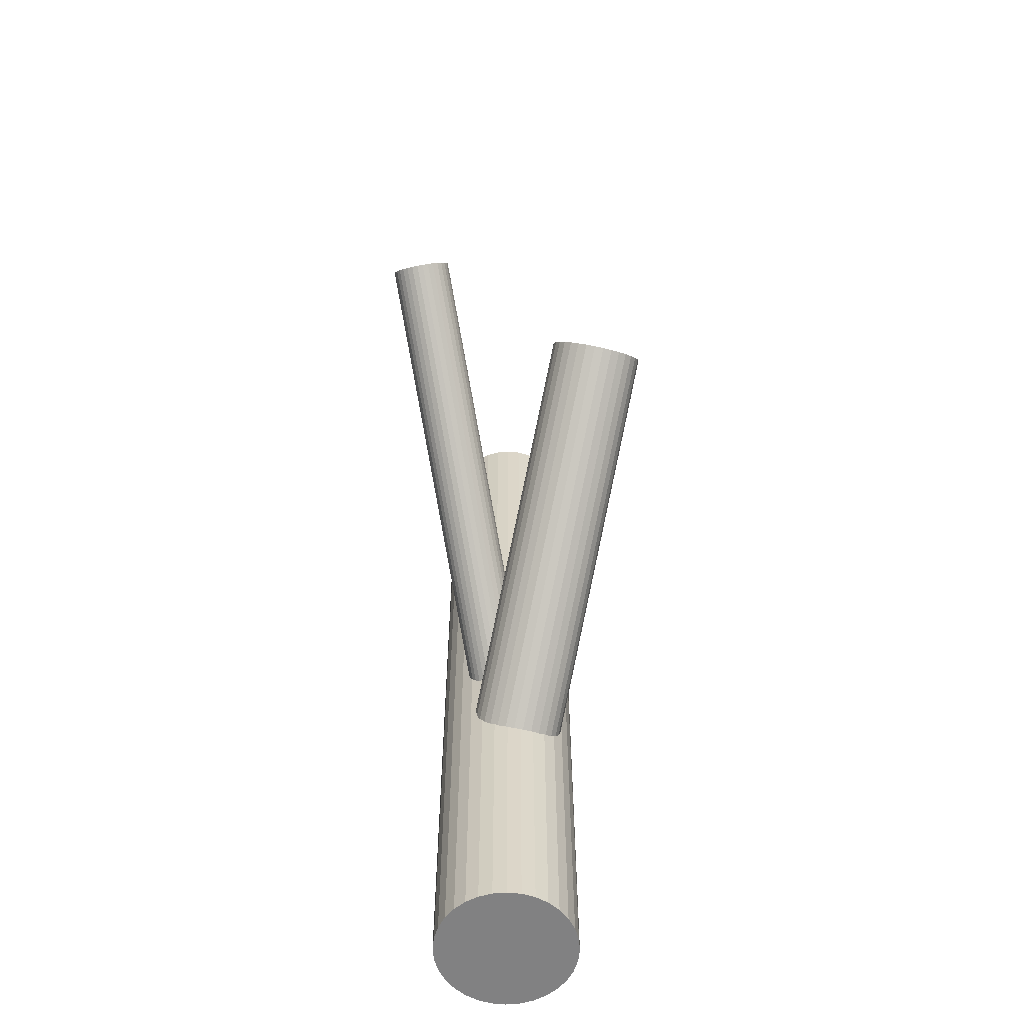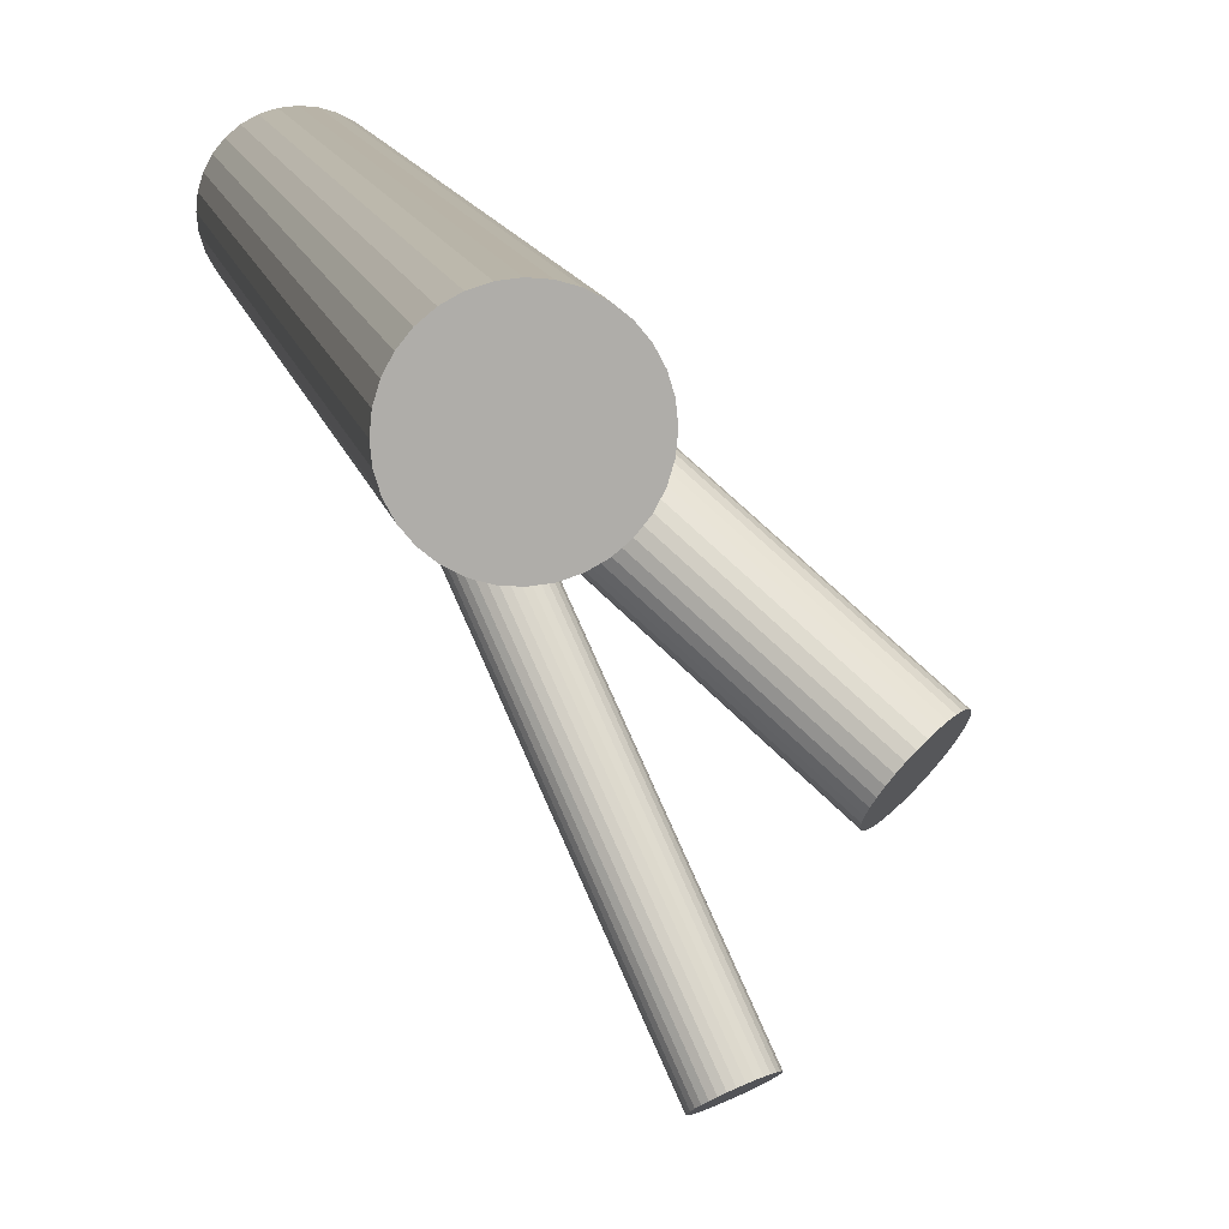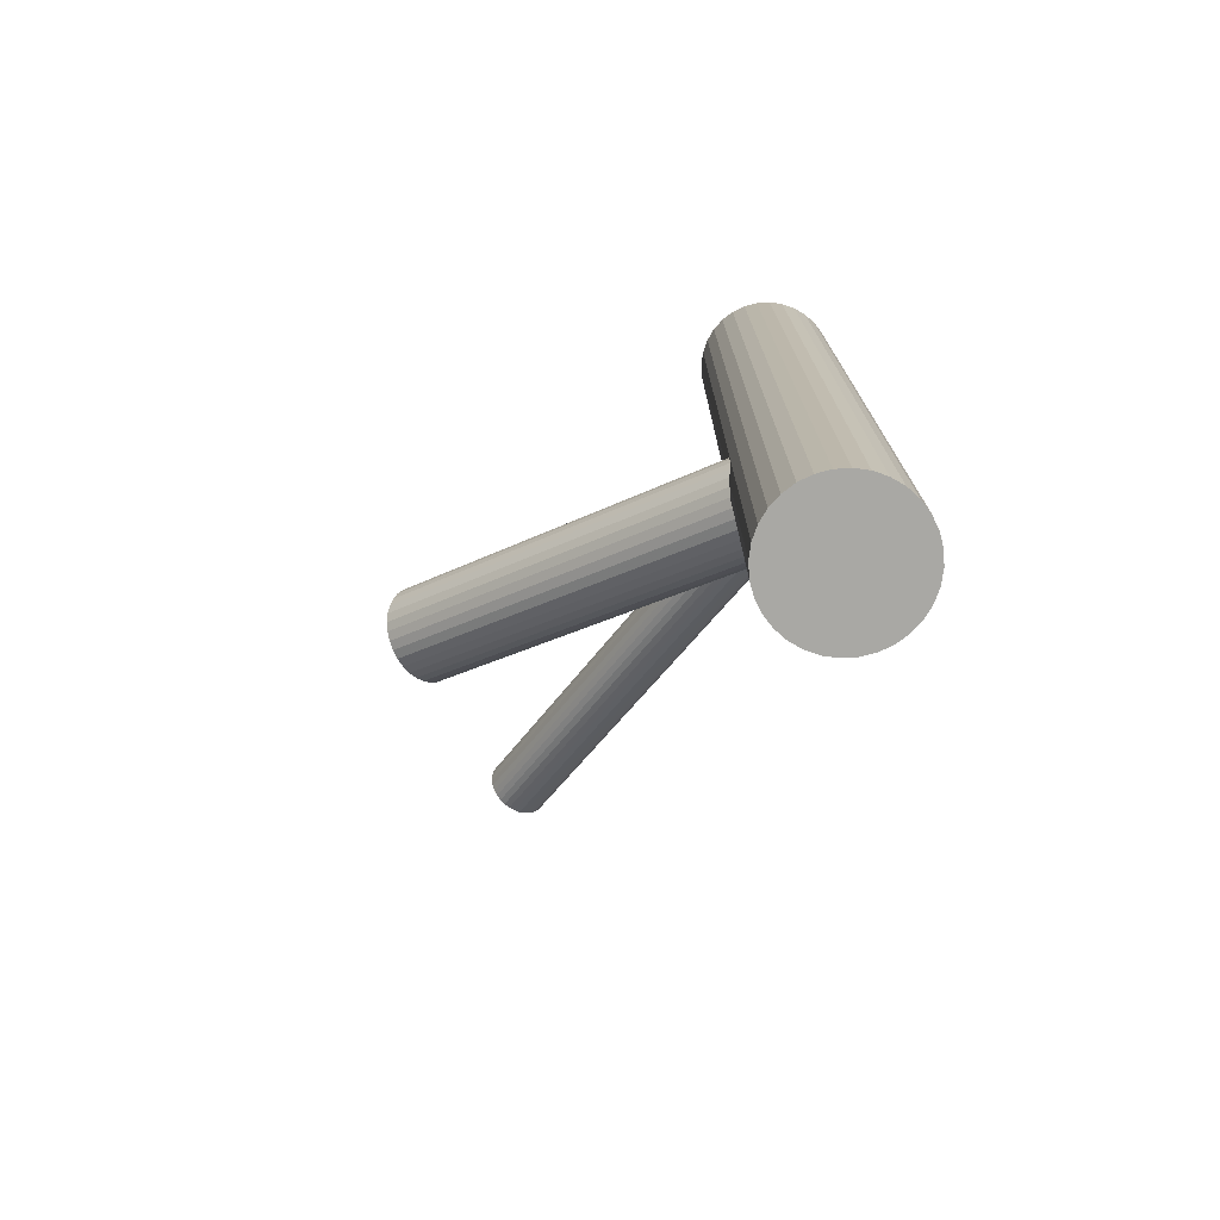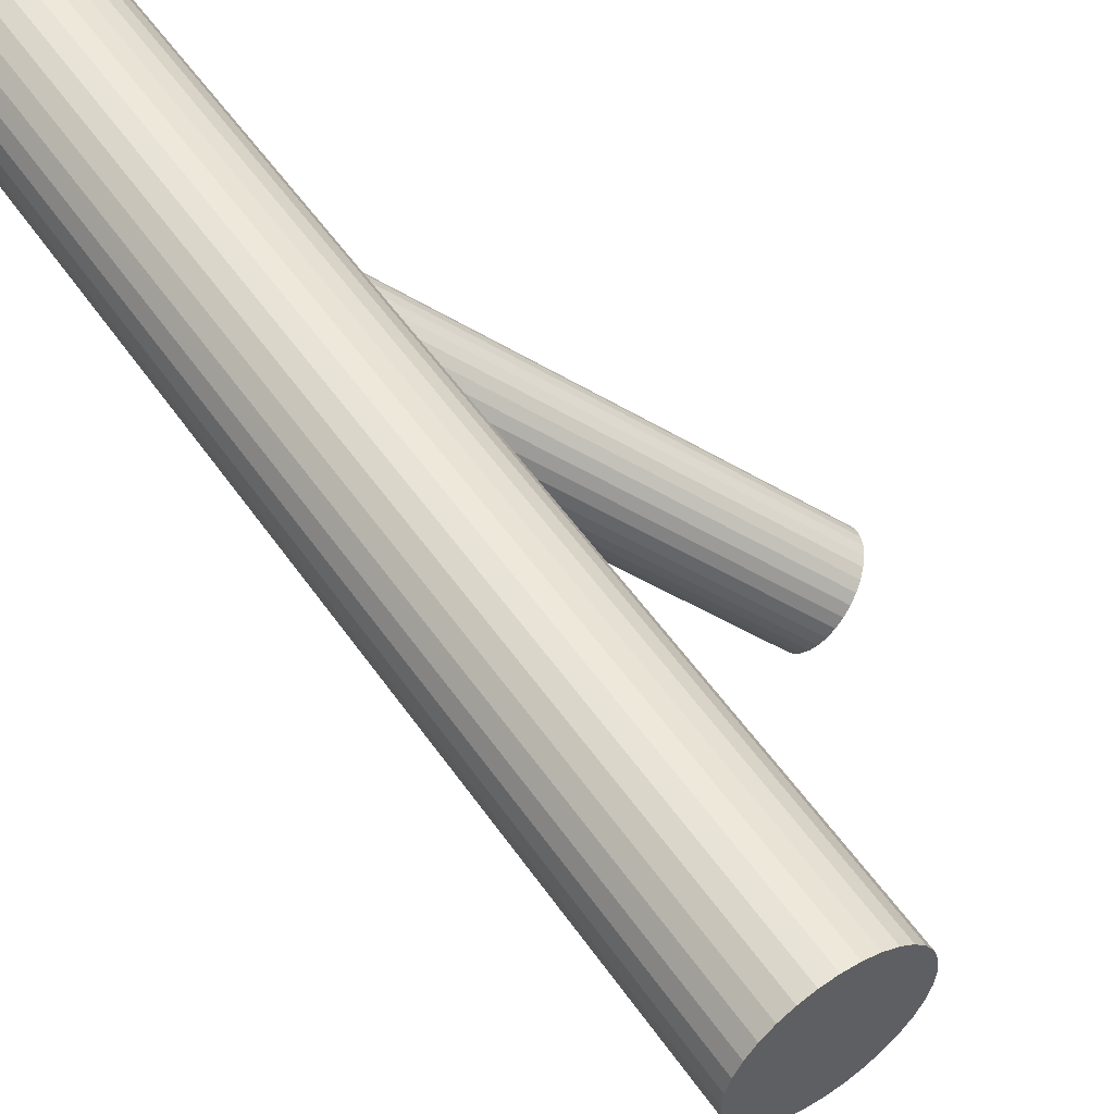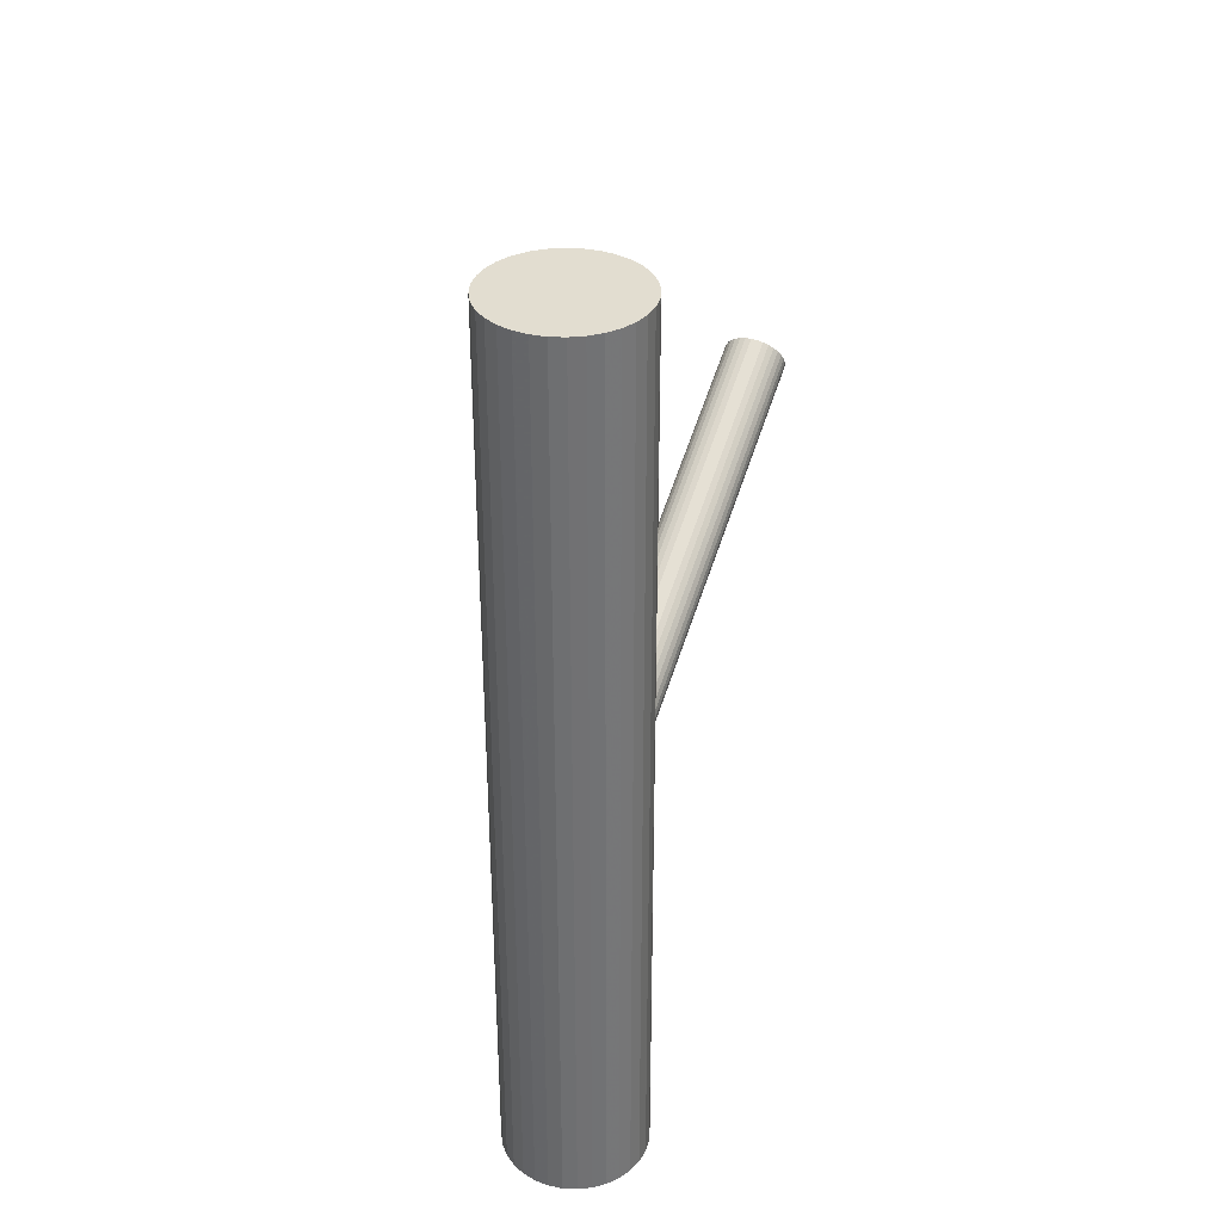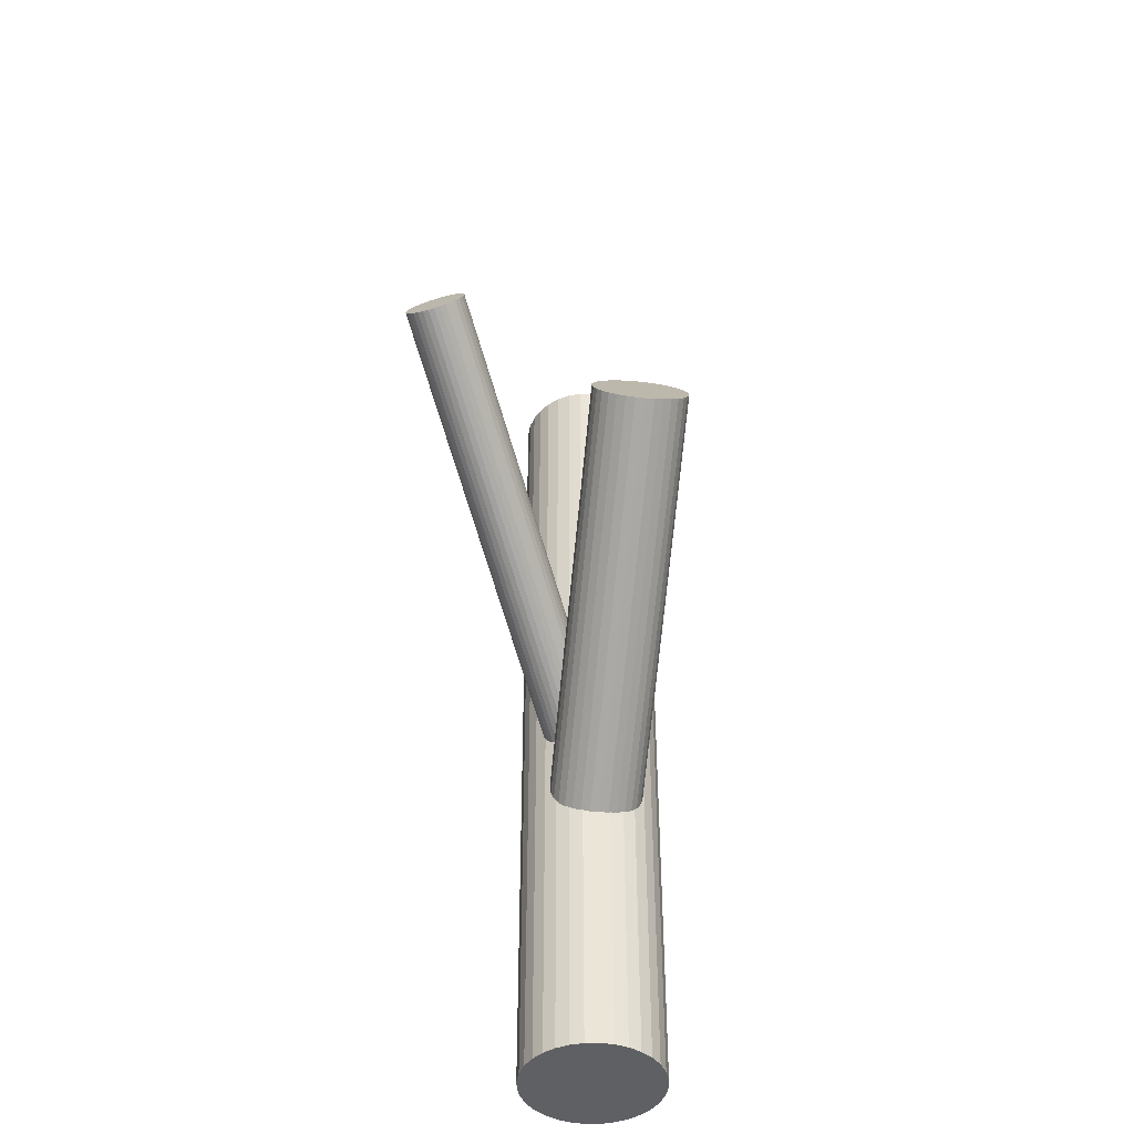
<metadata>
{"format":"obj","ext":"obj","renderer":"f3d","projection":"perspective","resolution":1024,"background":"white","views":[{"elev":-60.5,"azim":33.1,"up":"+Z"},{"elev":12.9,"azim":-11.3,"up":"+Y"},{"elev":-74.9,"azim":166.7,"up":"+Z"},{"elev":54.7,"azim":-34.2,"up":"+Y"},{"elev":35.1,"azim":-137.1,"up":"+Z"},{"elev":-44.6,"azim":40.4,"up":"+Z"}]}
</metadata>
<code>
v -0.1728 0.1957 -0.115
v -0.1614 0.2903 -0.5
v -0.1614 0.2903 0.5
v -0.1614 0.1348 -0.5
v -0.1614 0.1348 0.5
v 0.2234 -0.0598 0.07108
v 0.1641 -0.07566 0.1254
v -0.1287 0.2037 -0.1311
v 0.06004 -0.2817 0.1446
v 0.1481 -0.1331 0.07994
v 0.1652 -0.1368 0.05471
v -0.1167 0.2146 -0.1201
v 0.07203 -0.2709 0.1556
v 0.02057 -0.2674 0.1969
v -0.1271 0.2552 -0.1656
v -0.1099 0.2514 -0.1908
v -0.1681 0.218 -0.07883
v -0.126 0.194 -0.2363
v -0.1852 0.1781 -0.182
v 0.04224 -0.2896 0.1429
v -0.1782 0.2149 -0.1489
v -0.1465 0.1958 -0.1328
v -0.1049 0.2345 -0.2161
v 0.1526 -0.1359 0.07108
v 0.1876 -0.05723 0.1177
v -0.123 0.2309 -0.08704
v 0.06568 -0.2545 0.1887
v 0.0246 -0.2919 0.1511
v -0.1771 0.2069 -0.09219
v 0.1967 -0.12 0.0354
v 0.01158 -0.2785 0.1835
v 0.03602 -0.2911 0.1446
v -0.1641 0.1936 -0.1246
v 0.2238 -0.07994 0.04783
v 0.06899 -0.2746 0.1511
v 0.1795 -0.06222 0.1219
v -0.1527 0.1944 -0.1311
v -0.1197 0.2108 -0.1246
v -0.07273 0.1823 -0.5
v -0.07273 0.1823 0.5
v -0.07273 0.2429 -0.5
v -0.07273 0.2429 0.5
v -0.1333 0.2316 -0.07883
v 0.05545 -0.2539 0.1969
v 0.1841 -0.09424 0.07994
v -0.06669 0.2126 -0.5
v -0.06669 0.2126 0.5
v -0.1869 0.1838 -0.1735
v 0.1888 -0.1263 0.03798
v -0.1203 0.2556 -0.1735
v -0.06822 0.2281 -0.5
v -0.06822 0.2281 0.5
v -0.06822 0.1971 -0.5
v -0.06822 0.1971 0.5
v 0.1716 -0.06845 0.1245
v -0.1763 0.1394 -0.5
v -0.1763 0.1394 0.5
v -0.1763 0.2858 -0.5
v -0.1763 0.2858 0.5
v -0.1346 0.2532 -0.1587
v 0.1445 -0.1085 0.1121
v 0.01137 -0.285 0.1721
v -0.1826 0.2065 -0.1531
v -0.1774 0.2004 -0.1036
v -0.1193 0.2019 -0.2354
v 0.1807 -0.1313 0.04218
v 0.2156 -0.05255 0.08881
v 0.07415 -0.2606 0.1721
v -0.1726 0.2232 -0.1463
v -0.1146 0.2248 -0.1036
v -0.1093 0.2187 -0.2286
v -0.1156 0.1394 -0.5
v -0.1156 0.1394 0.5
v -0.1156 0.2858 -0.5
v -0.1156 0.2858 0.5
v -0.1573 0.172 -0.223
v -0.2237 0.2281 -0.5
v -0.2237 0.2281 0.5
v -0.2237 0.1971 -0.5
v -0.2237 0.1971 0.5
v -0.1716 0.1696 -0.2082
v -0.105 0.2413 -0.2082
v -0.2252 0.2126 -0.5
v -0.2252 0.2126 0.5
v 0.2202 -0.05543 0.07994
v 0.03007 -0.2918 0.1474
v -0.1587 0.1936 -0.1283
v 0.203 -0.05165 0.1052
v -0.2192 0.1823 -0.5
v -0.2192 0.1823 0.5
v -0.2192 0.2429 -0.5
v -0.2192 0.2429 0.5
v -0.1722 0.2143 -0.08253
v 0.0495 -0.2546 0.1996
v 0.01653 -0.2711 0.1932
v 0.06092 -0.2538 0.1932
v -0.1392 0.2308 -0.07608
v 0.07394 -0.2672 0.1607
v -0.1278 0.2316 -0.08253
v 0.2041 -0.1128 0.03452
v -0.1148 0.2182 -0.115
v 0.1448 -0.1287 0.08881
v 0.1519 -0.09193 0.1219
v 0.01983 -0.2911 0.1556
v 0.2252 -0.07229 0.05471
v -0.1689 0.1943 -0.1201
v -0.1871 0.1906 -0.1656
v -0.1454 0.2294 -0.07439
v 0.04328 -0.2561 0.2013
v -0.1137 0.2103 -0.2328
v -0.1067 0.247 -0.1997
v -0.166 0.2312 -0.1454
v 0.06494 -0.2783 0.1474
v -0.1238 0.2072 -0.1283
v -0.182 0.1738 -0.1908
v -0.1649 0.17 -0.2161
v 0.1432 -0.123 0.09733
v 0.01349 -0.2748 0.1887
v 0.2098 -0.05127 0.09733
v -0.1752 0.2106 -0.08704
v 0.02547 -0.2639 0.1996
v 0.1955 -0.05366 0.1121
v -0.1632 0.2215 -0.07608
v 0.06957 -0.256 0.1835
v -0.1305 0.2903 -0.5
v -0.1305 0.2903 0.5
v -0.1305 0.1348 -0.5
v -0.1305 0.1348 0.5
v 0.2108 -0.1049 0.0354
v -0.1192 0.2295 -0.09219
v 0.1475 -0.1004 0.1177
v -0.202 0.1565 -0.5
v -0.202 0.1565 0.5
v -0.202 0.2686 -0.5
v -0.202 0.2686 0.5
v -0.1774 0.1709 -0.1997
v 0.07243 -0.258 0.1779
v -0.1019 0.2785 -0.5
v -0.1019 0.2785 0.5
v -0.1019 0.1467 -0.5
v -0.1019 0.1467 0.5
v -0.1425 0.2496 -0.1531
v 0.03104 -0.2608 0.2013
v -0.1163 0.2274 -0.09777
v -0.1577 0.2246 -0.07439
v 0.2208 -0.08813 0.04218
v 0.1575 -0.08359 0.1245
v -0.1334 0.1868 -0.2354
v -0.08005 0.2566 -0.5
v -0.08005 0.2566 0.5
v -0.08005 0.1685 -0.5
v -0.08005 0.1685 0.5
v -0.1063 0.2269 -0.223
v 0.1728 -0.1348 0.04783
v -0.1517 0.2273 -0.07382
v 0.03705 -0.2582 0.2019
v 0.01086 -0.2819 0.1779
v 0.1585 -0.1372 0.06256
v -0.1506 0.2446 -0.1489
v 0.04276 -0.2728 0.1721
v 0.2251 -0.06549 0.06256
v -0.1779 0.2035 -0.09777
v 0.07466 -0.2637 0.1663
v -0.146 0.1333 -0.5
v -0.146 0.1333 0.5
v -0.146 0.2126 -0.1908
v -0.146 0.2126 -0.5
v -0.146 0.2126 0.5
v -0.146 0.2126 -0.1036
v -0.146 0.2919 -0.5
v -0.146 0.2919 0.5
v -0.1141 0.2217 -0.1094
v 0.04847 -0.2875 0.1424
v -0.1413 0.1806 -0.2328
v -0.1403 0.1979 -0.1333
v -0.1585 0.2384 -0.1463
v -0.1856 0.1983 -0.1587
v -0.2119 0.2566 -0.5
v -0.2119 0.2566 0.5
v -0.2119 0.1685 -0.5
v -0.2119 0.1685 0.5
v 0.05448 -0.2849 0.1429
v -0.1342 0.2006 -0.1328
v -0.1756 0.1978 -0.1094
v 0.01309 -0.2877 0.1663
v -0.1494 0.1756 -0.2286
v -0.19 0.2785 -0.5
v -0.19 0.2785 0.5
v -0.19 0.1467 -0.5
v -0.19 0.1467 0.5
v -0.1145 0.2543 -0.182
v 0.2164 -0.09655 0.03798
v 0.01595 -0.2897 0.1607
v 0.143 -0.1162 0.1052
v -0.08991 0.1565 -0.5
v -0.08991 0.1565 0.5
v -0.08991 0.2686 -0.5
v -0.08991 0.2686 0.5
f 46 167 51
f 46 51 47
f 47 51 52
f 47 52 168
f 51 167 41
f 51 41 52
f 52 41 42
f 52 42 168
f 41 167 149
f 41 149 42
f 42 149 150
f 42 150 168
f 149 167 197
f 149 197 150
f 150 197 198
f 150 198 168
f 197 167 138
f 197 138 198
f 198 138 139
f 198 139 168
f 138 167 74
f 138 74 139
f 139 74 75
f 139 75 168
f 74 167 125
f 74 125 75
f 75 125 126
f 75 126 168
f 125 167 170
f 125 170 126
f 126 170 171
f 126 171 168
f 170 167 2
f 170 2 171
f 171 2 3
f 171 3 168
f 2 167 58
f 2 58 3
f 3 58 59
f 3 59 168
f 58 167 187
f 58 187 59
f 59 187 188
f 59 188 168
f 187 167 134
f 187 134 188
f 188 134 135
f 188 135 168
f 134 167 178
f 134 178 135
f 135 178 179
f 135 179 168
f 178 167 91
f 178 91 179
f 179 91 92
f 179 92 168
f 91 167 77
f 91 77 92
f 92 77 78
f 92 78 168
f 77 167 83
f 77 83 78
f 78 83 84
f 78 84 168
f 83 167 79
f 83 79 84
f 84 79 80
f 84 80 168
f 79 167 89
f 79 89 80
f 80 89 90
f 80 90 168
f 89 167 180
f 89 180 90
f 90 180 181
f 90 181 168
f 180 167 132
f 180 132 181
f 181 132 133
f 181 133 168
f 132 167 189
f 132 189 133
f 133 189 190
f 133 190 168
f 189 167 56
f 189 56 190
f 190 56 57
f 190 57 168
f 56 167 4
f 56 4 57
f 57 4 5
f 57 5 168
f 4 167 164
f 4 164 5
f 5 164 165
f 5 165 168
f 164 167 127
f 164 127 165
f 165 127 128
f 165 128 168
f 127 167 72
f 127 72 128
f 128 72 73
f 128 73 168
f 72 167 140
f 72 140 73
f 73 140 141
f 73 141 168
f 140 167 195
f 140 195 141
f 141 195 196
f 141 196 168
f 195 167 151
f 195 151 196
f 196 151 152
f 196 152 168
f 151 167 39
f 151 39 152
f 152 39 40
f 152 40 168
f 39 167 53
f 39 53 40
f 40 53 54
f 40 54 168
f 53 167 46
f 53 46 54
f 54 46 47
f 54 47 168
f 70 169 144
f 70 144 68
f 68 144 137
f 68 137 160
f 144 169 130
f 144 130 137
f 137 130 124
f 137 124 160
f 130 169 26
f 130 26 124
f 124 26 27
f 124 27 160
f 26 169 99
f 26 99 27
f 27 99 96
f 27 96 160
f 99 169 43
f 99 43 96
f 96 43 44
f 96 44 160
f 43 169 97
f 43 97 44
f 44 97 94
f 44 94 160
f 97 169 108
f 97 108 94
f 94 108 109
f 94 109 160
f 108 169 155
f 108 155 109
f 109 155 156
f 109 156 160
f 155 169 145
f 155 145 156
f 156 145 143
f 156 143 160
f 145 169 123
f 145 123 143
f 143 123 121
f 143 121 160
f 123 169 17
f 123 17 121
f 121 17 14
f 121 14 160
f 17 169 93
f 17 93 14
f 14 93 95
f 14 95 160
f 93 169 120
f 93 120 95
f 95 120 118
f 95 118 160
f 120 169 29
f 120 29 118
f 118 29 31
f 118 31 160
f 29 169 162
f 29 162 31
f 31 162 157
f 31 157 160
f 162 169 64
f 162 64 157
f 157 64 62
f 157 62 160
f 64 169 184
f 64 184 62
f 62 184 185
f 62 185 160
f 184 169 1
f 184 1 185
f 185 1 193
f 185 193 160
f 1 169 106
f 1 106 193
f 193 106 104
f 193 104 160
f 106 169 33
f 106 33 104
f 104 33 28
f 104 28 160
f 33 169 87
f 33 87 28
f 28 87 86
f 28 86 160
f 87 169 37
f 87 37 86
f 86 37 32
f 86 32 160
f 37 169 22
f 37 22 32
f 32 22 20
f 32 20 160
f 22 169 175
f 22 175 20
f 20 175 173
f 20 173 160
f 175 169 183
f 175 183 173
f 173 183 182
f 173 182 160
f 183 169 8
f 183 8 182
f 182 8 9
f 182 9 160
f 8 169 114
f 8 114 9
f 9 114 113
f 9 113 160
f 114 169 38
f 114 38 113
f 113 38 35
f 113 35 160
f 38 169 12
f 38 12 35
f 35 12 13
f 35 13 160
f 12 169 101
f 12 101 13
f 13 101 98
f 13 98 160
f 101 169 172
f 101 172 98
f 98 172 163
f 98 163 160
f 172 169 70
f 172 70 163
f 163 70 68
f 163 68 160
f 16 166 191
f 16 191 85
f 85 191 67
f 85 67 45
f 191 166 50
f 191 50 67
f 67 50 119
f 67 119 45
f 50 166 15
f 50 15 119
f 119 15 88
f 119 88 45
f 15 166 60
f 15 60 88
f 88 60 122
f 88 122 45
f 60 166 142
f 60 142 122
f 122 142 25
f 122 25 45
f 142 166 159
f 142 159 25
f 25 159 36
f 25 36 45
f 159 166 176
f 159 176 36
f 36 176 55
f 36 55 45
f 176 166 112
f 176 112 55
f 55 112 7
f 55 7 45
f 112 166 69
f 112 69 7
f 7 69 147
f 7 147 45
f 69 166 21
f 69 21 147
f 147 21 103
f 147 103 45
f 21 166 63
f 21 63 103
f 103 63 131
f 103 131 45
f 63 166 177
f 63 177 131
f 131 177 61
f 131 61 45
f 177 166 107
f 177 107 61
f 61 107 194
f 61 194 45
f 107 166 48
f 107 48 194
f 194 48 117
f 194 117 45
f 48 166 19
f 48 19 117
f 117 19 102
f 117 102 45
f 19 166 115
f 19 115 102
f 102 115 10
f 102 10 45
f 115 166 136
f 115 136 10
f 10 136 24
f 10 24 45
f 136 166 81
f 136 81 24
f 24 81 158
f 24 158 45
f 81 166 116
f 81 116 158
f 158 116 11
f 158 11 45
f 116 166 76
f 116 76 11
f 11 76 154
f 11 154 45
f 76 166 186
f 76 186 154
f 154 186 66
f 154 66 45
f 186 166 174
f 186 174 66
f 66 174 49
f 66 49 45
f 174 166 148
f 174 148 49
f 49 148 30
f 49 30 45
f 148 166 18
f 148 18 30
f 30 18 100
f 30 100 45
f 18 166 65
f 18 65 100
f 100 65 129
f 100 129 45
f 65 166 110
f 65 110 129
f 129 110 192
f 129 192 45
f 110 166 71
f 110 71 192
f 192 71 146
f 192 146 45
f 71 166 153
f 71 153 146
f 146 153 34
f 146 34 45
f 153 166 23
f 153 23 34
f 34 23 105
f 34 105 45
f 23 166 82
f 23 82 105
f 105 82 161
f 105 161 45
f 82 166 111
f 82 111 161
f 161 111 6
f 161 6 45
f 111 166 16
f 111 16 6
f 6 16 85
f 6 85 45

</code>
